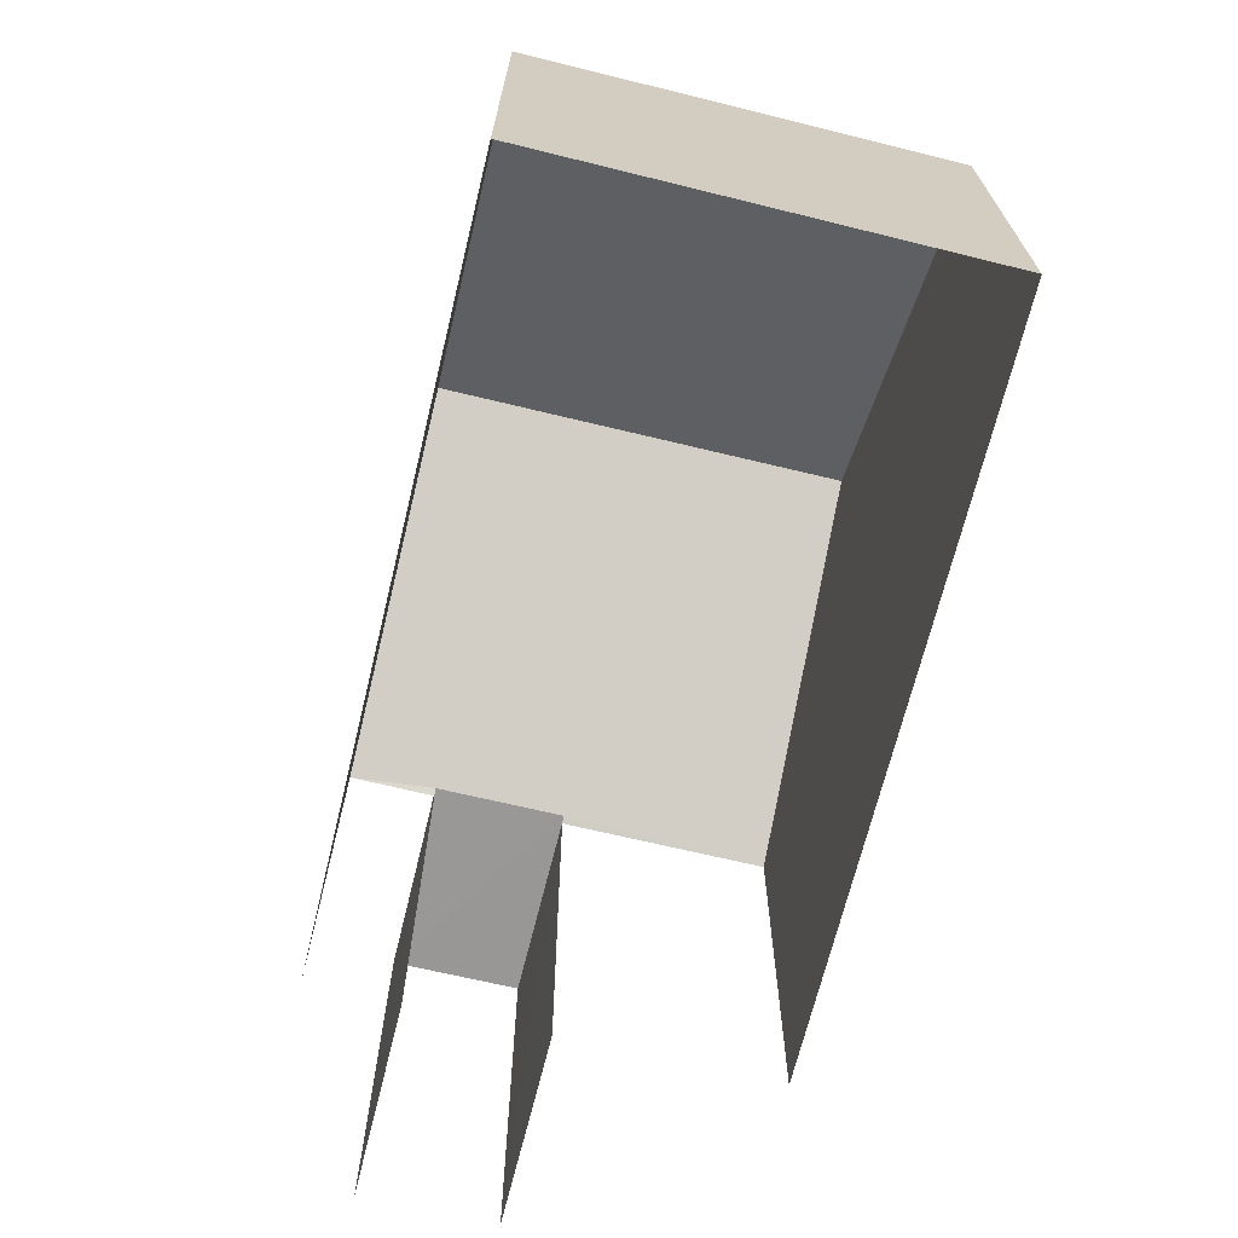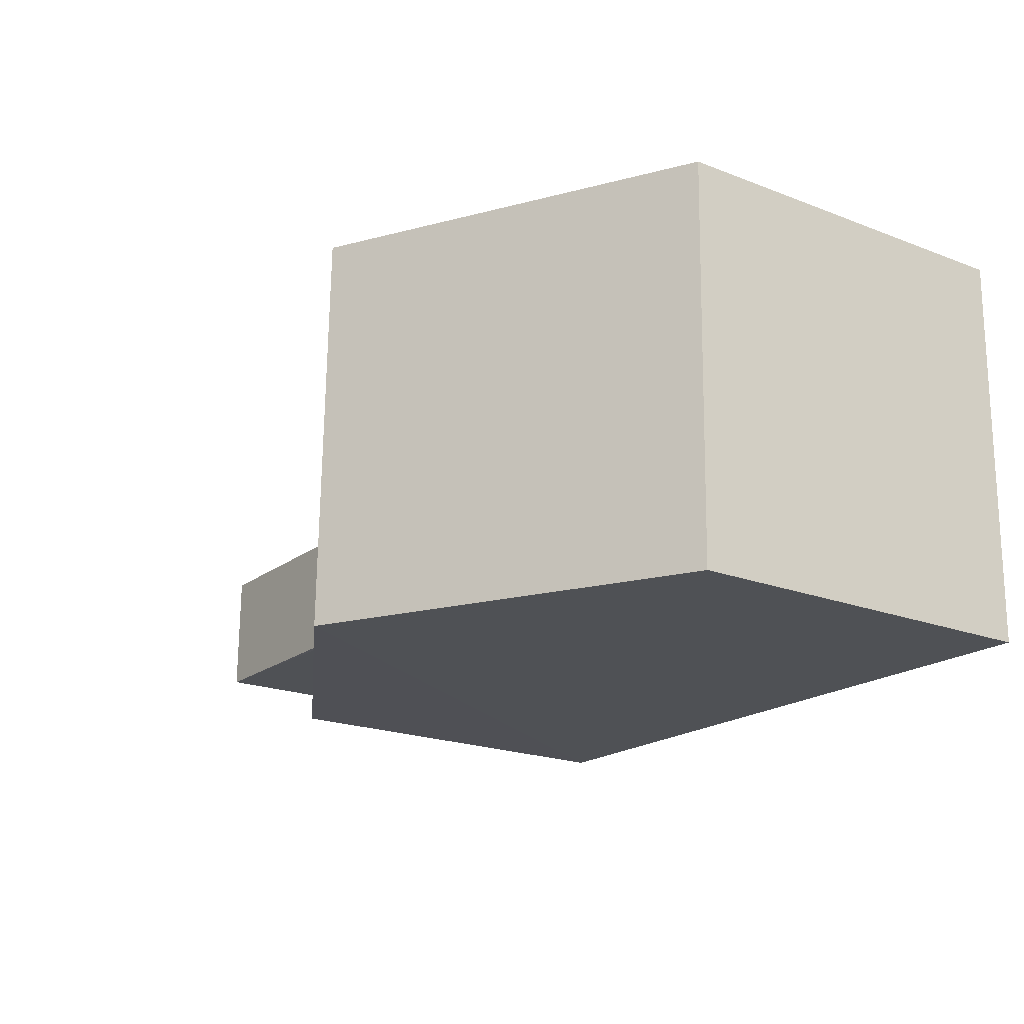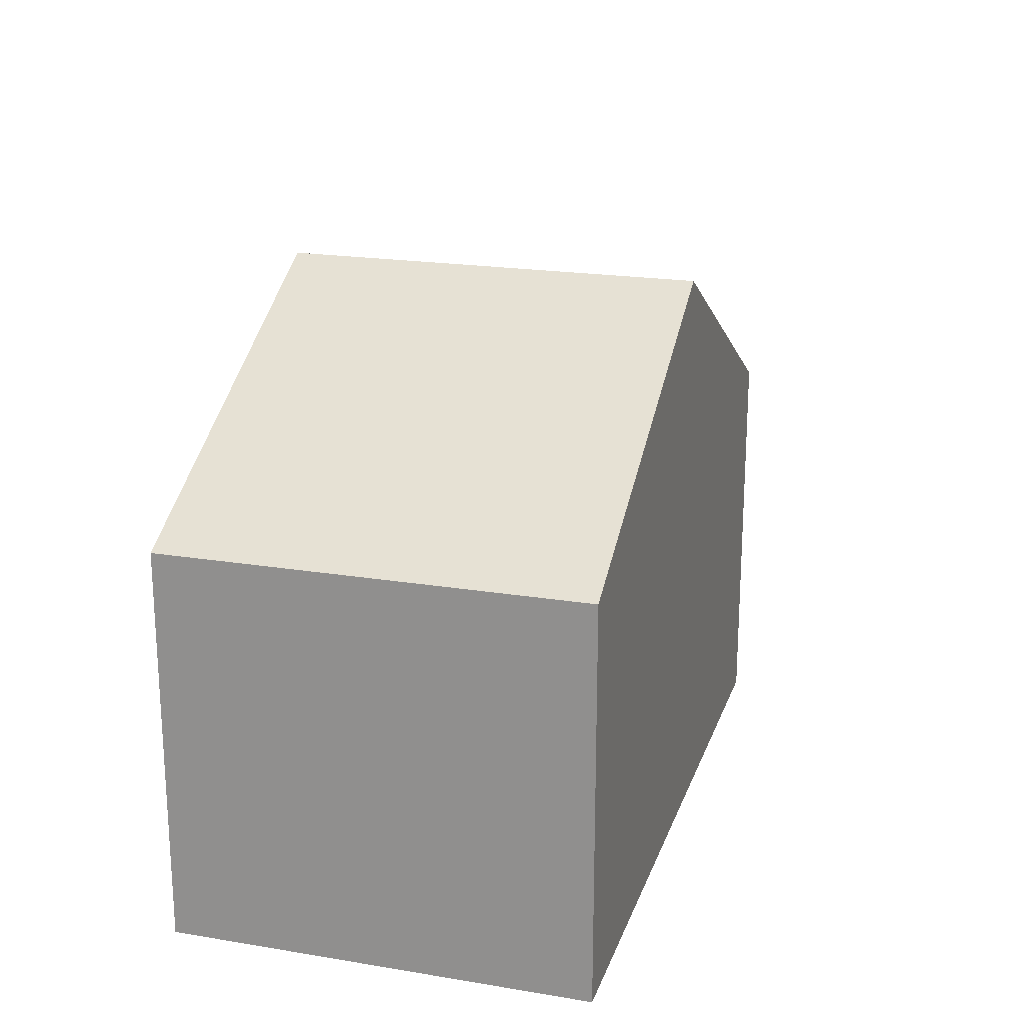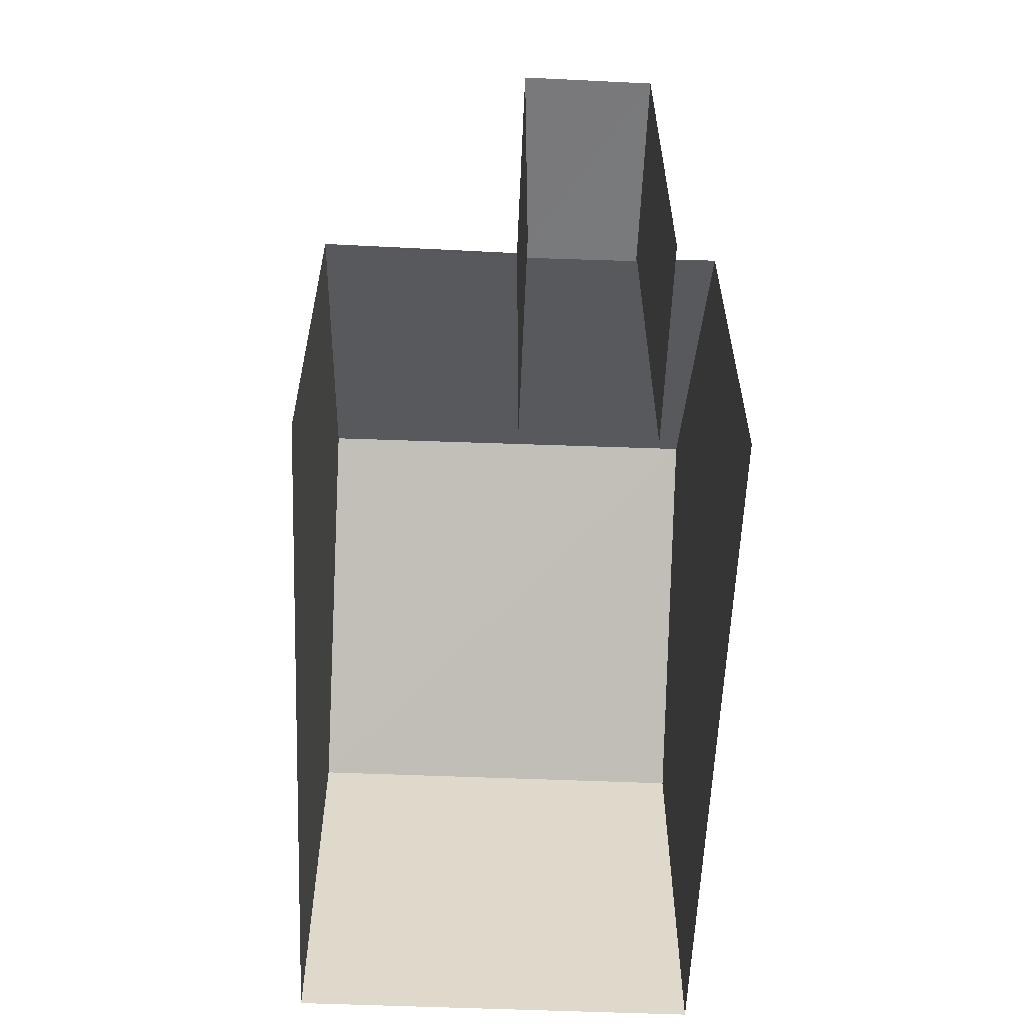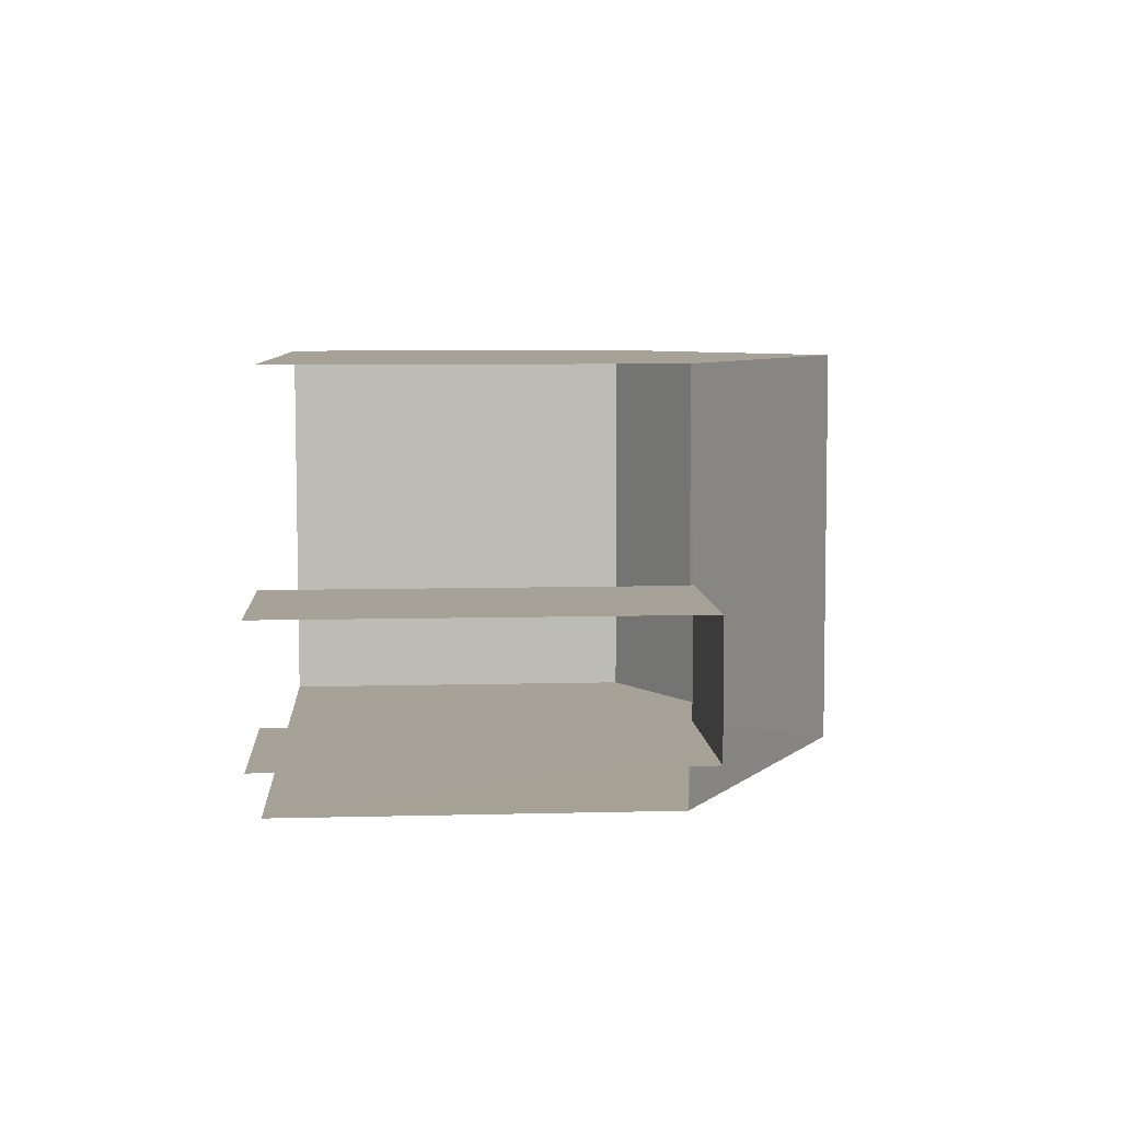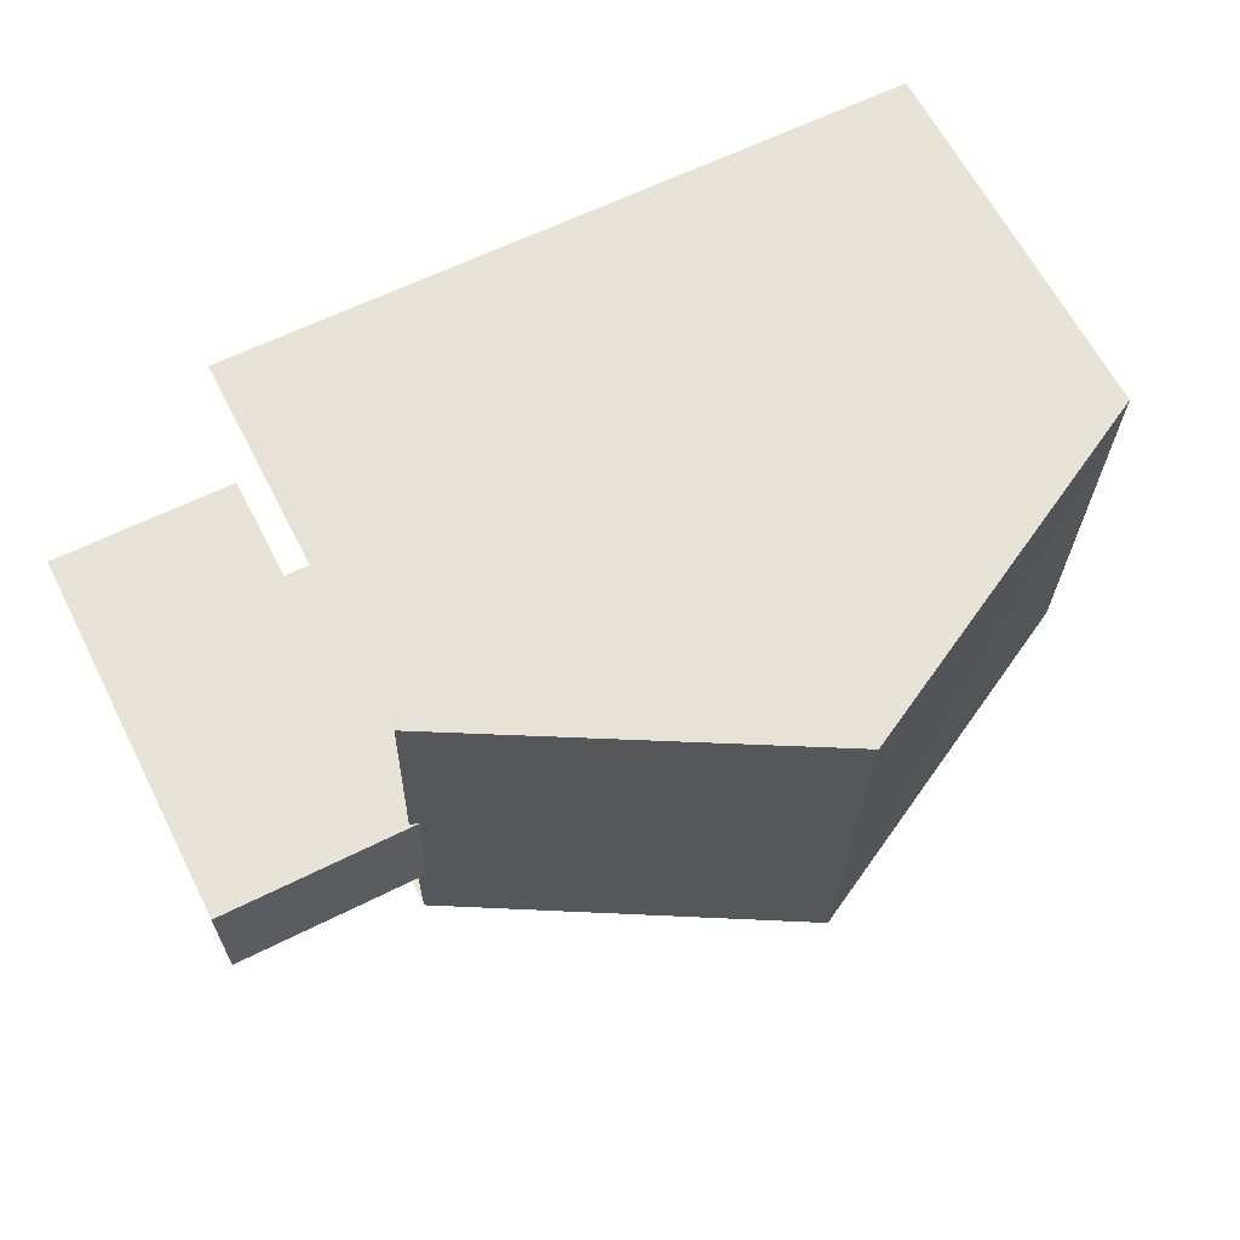
<metadata>
{"format":"obj","ext":"obj","renderer":"f3d","projection":"perspective","resolution":1024,"background":"white","views":[{"elev":-68.3,"azim":75.2,"up":"+Z"},{"elev":-20.4,"azim":54.9,"up":"+Y"},{"elev":20.5,"azim":105.3,"up":"+Z"},{"elev":-58.3,"azim":-93.5,"up":"+Z"},{"elev":7.6,"azim":-94.0,"up":"+Y"},{"elev":63.7,"azim":-27.1,"up":"+Y"}]}
</metadata>
<code>
v -3.735e+05 -1.053e+05 21.76
v -3.735e+05 -1.053e+05 21.76
v -3.735e+05 -1.053e+05 21.76
v -3.735e+05 -1.053e+05 21.75
v -3.735e+05 -1.053e+05 21.76
v -3.735e+05 -1.053e+05 21.76
v -3.735e+05 -1.053e+05 21.76
v -3.735e+05 -1.053e+05 21.76
v -3.735e+05 -1.053e+05 31.59
v -3.735e+05 -1.053e+05 28.36
v -3.735e+05 -1.053e+05 31.59
v -3.735e+05 -1.053e+05 28.36
v -3.735e+05 -1.053e+05 28.36
v -3.735e+05 -1.053e+05 28.37
v -3.735e+05 -1.053e+05 28.43
v -3.735e+05 -1.053e+05 28.36
v -3.735e+05 -1.053e+05 28.43
v -3.735e+05 -1.053e+05 28.36
v -3.735e+05 -1.053e+05 28.43
v -3.735e+05 -1.053e+05 28.43
f 1 2 3
f 4 3 5
f 6 4 5
f 5 2 7
f 5 7 8
f 3 2 5
f 20 8 7
f 20 19 8
f 16 18 6
f 5 16 6
f 2 1 14
f 13 2 14
f 9 10 11
f 9 12 10
f 13 14 15
f 14 9 15
f 16 17 18
f 17 9 11
f 15 9 17
f 18 17 11
f 17 19 20
f 15 17 20
f 16 8 19
f 19 17 16
f 5 8 16
f 14 1 9
f 1 3 9
f 3 12 9
f 7 13 20
f 20 13 15
f 2 13 7
f 12 3 4
f 10 12 4
f 10 4 11
f 4 6 11
f 6 18 11

</code>
